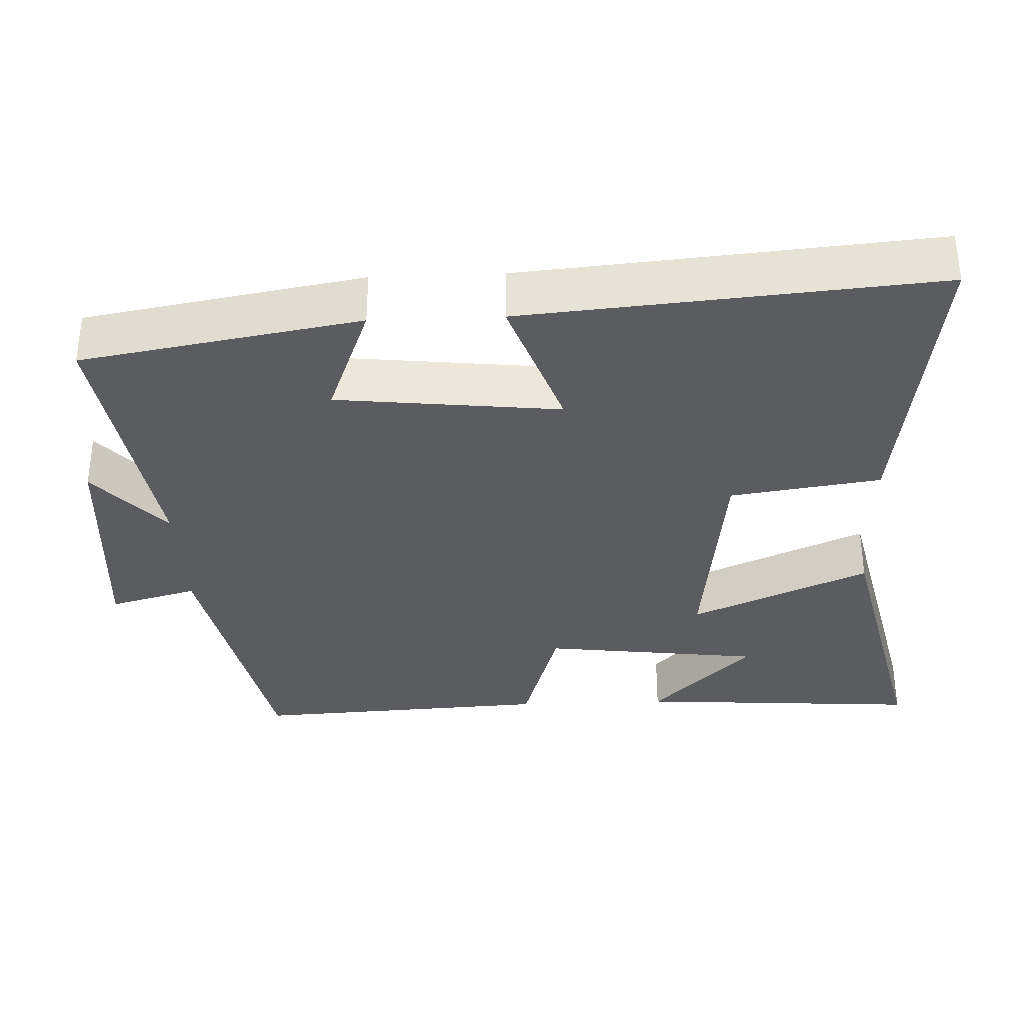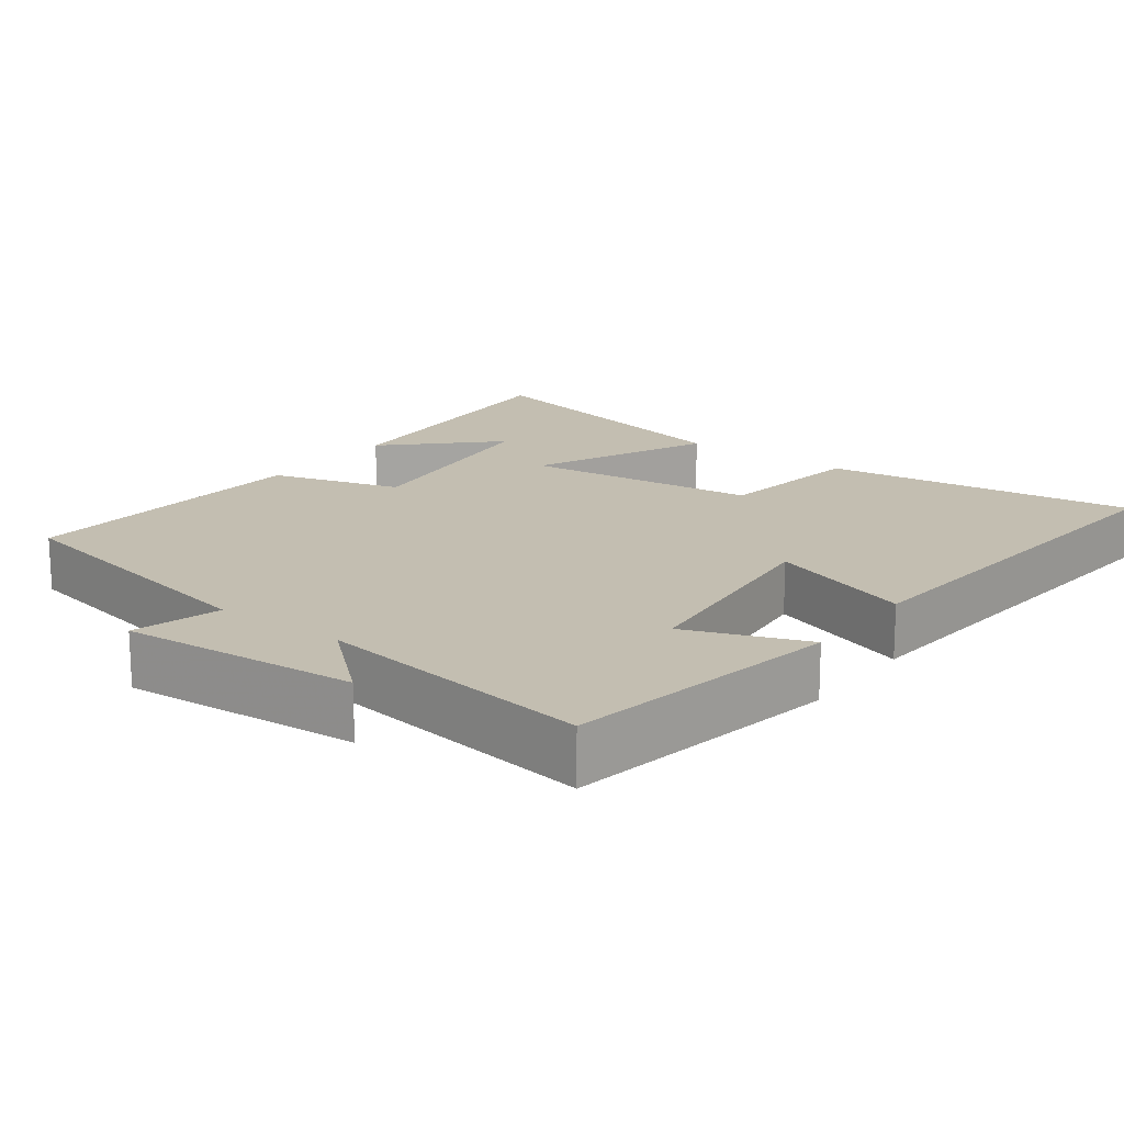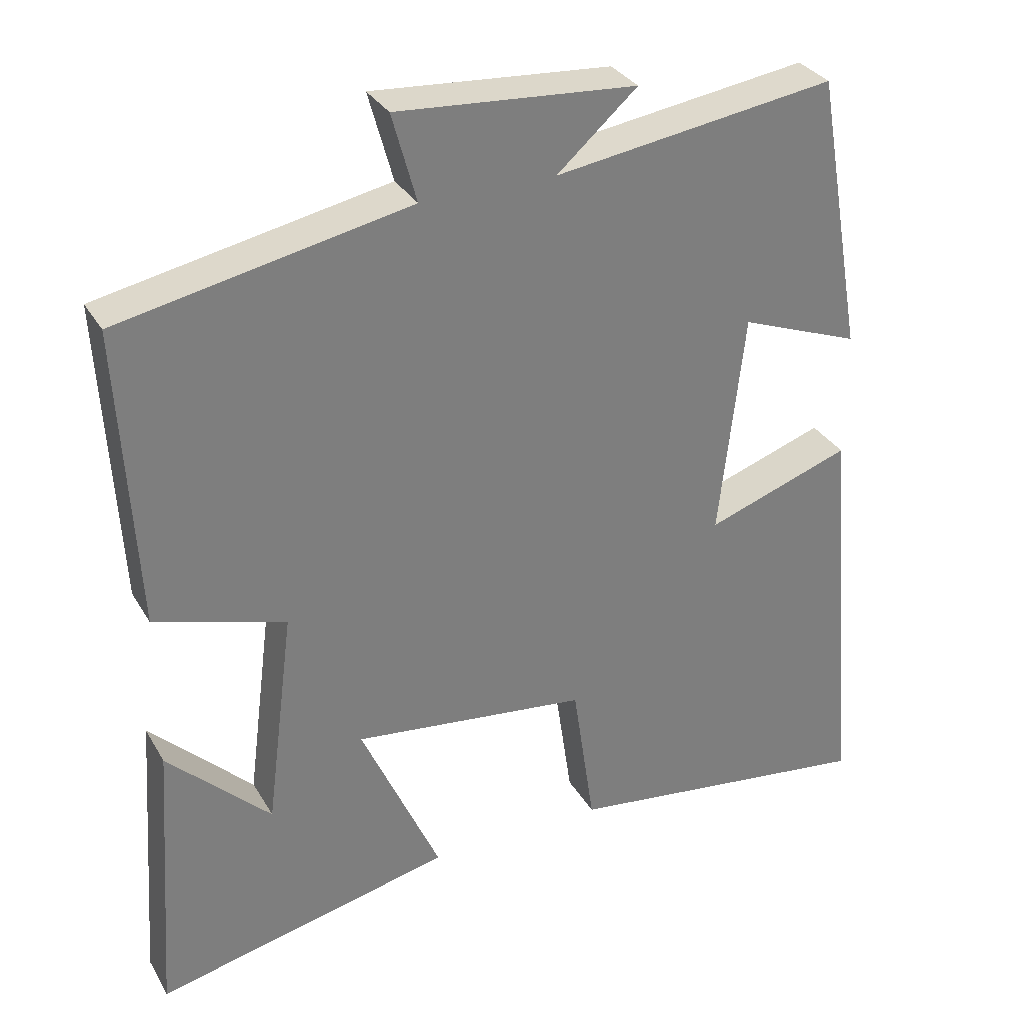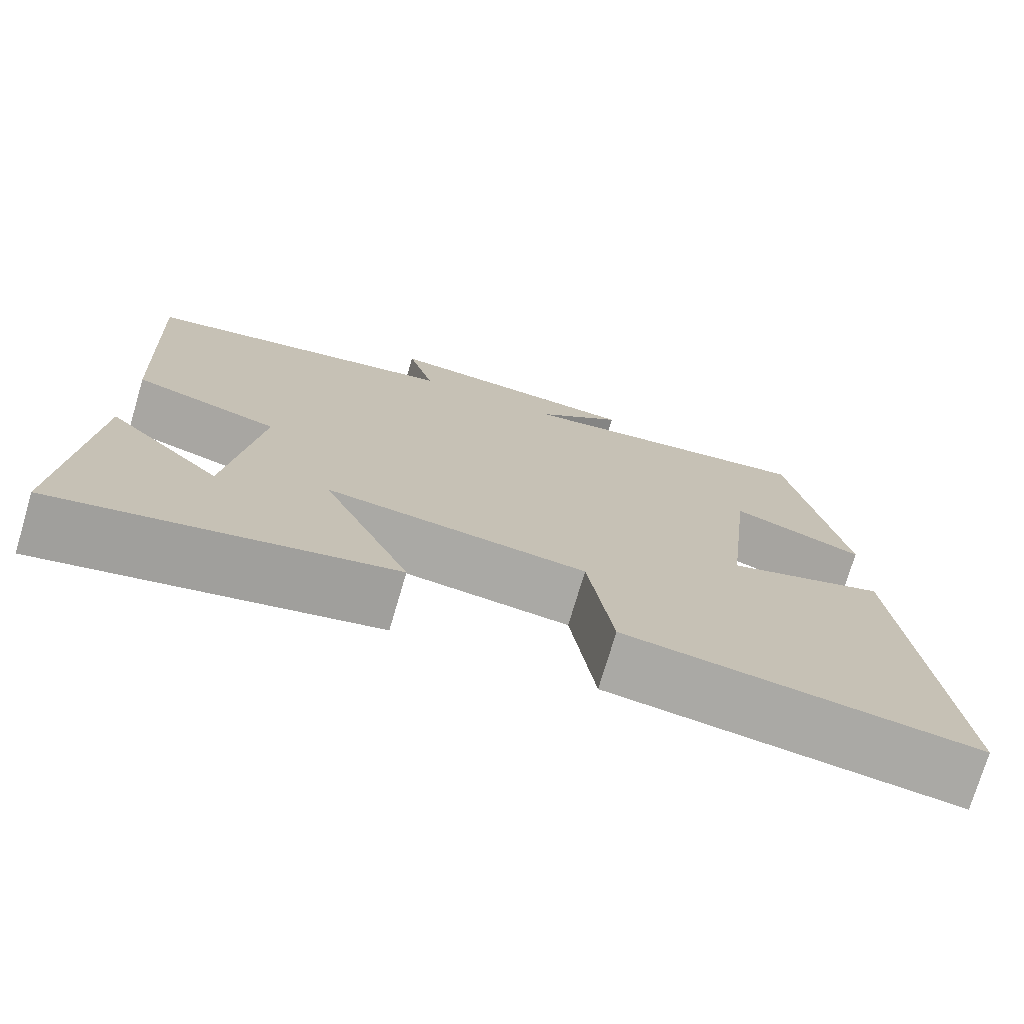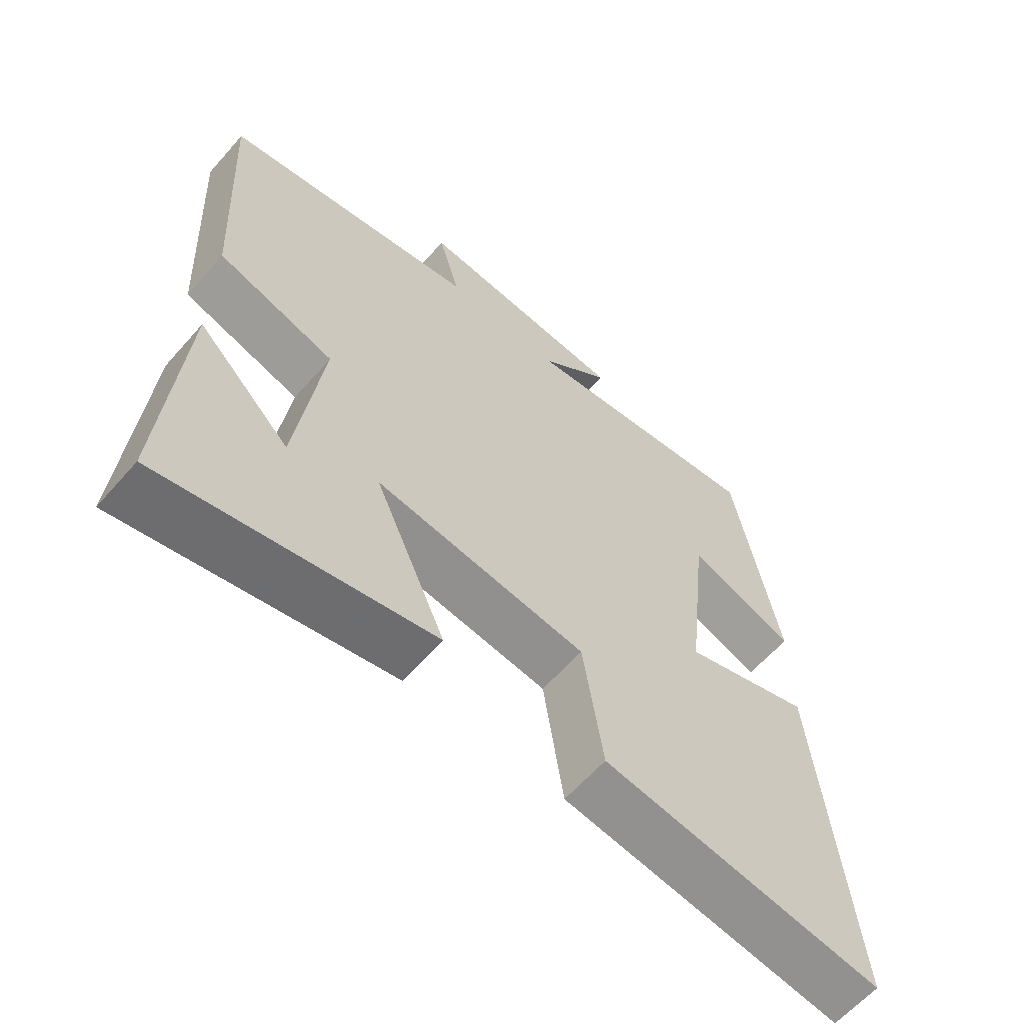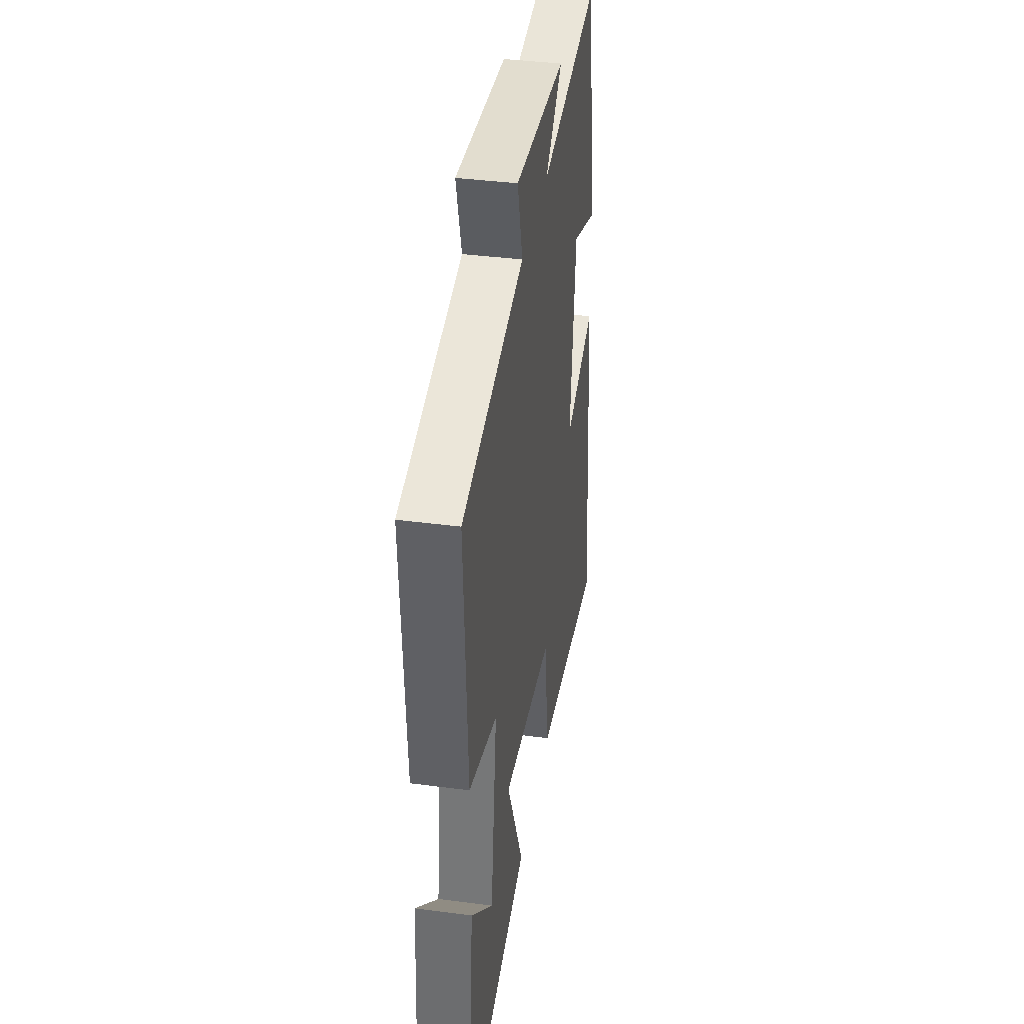
<metadata>
{"format":"obj","ext":"obj","renderer":"f3d","projection":"perspective","resolution":1024,"background":"white","views":[{"elev":-33.8,"azim":92.4,"up":"+Y"},{"elev":17.2,"azim":36.8,"up":"+Y"},{"elev":31.9,"azim":-25.8,"up":"+Z"},{"elev":-74.8,"azim":-16.5,"up":"+Z"},{"elev":-62.0,"azim":-41.2,"up":"+Z"},{"elev":38.8,"azim":-80.6,"up":"+Z"}]}
</metadata>
<code>
v 0.434 0.07 0.555
v 0.5 0.07 0.176
v 0.337 0.07 0.238
v 0.303 0.07 -0.066
v 0.5 0.07 0.002
v 0.548 0.07 -0.556
v 0.121 0.07 -0.5
v 0.091 0.07 -0.295
v -0.229 0.07 -0.257
v -0.121 0.07 -0.5
v -0.527 0.07 -0.591
v -0.5 0.07 -0.201
v -0.36 0.07 -0.338
v -0.322 0.07 -0.04
v -0.5 0.07 0.013
v -0.522 0.07 0.422
v -0.129 0.07 0.5
v -0.162 0.07 0.62
v 0.162 0.07 0.596
v 0.053 0.07 0.5
v 0.434 0 0.555
v 0.5 0 0.176
v 0.337 0 0.238
v 0.303 0 -0.066
v 0.5 0 0.002
v 0.548 0 -0.556
v 0.121 0 -0.5
v 0.091 0 -0.295
v -0.229 0 -0.257
v -0.121 0 -0.5
v -0.527 0 -0.591
v -0.5 0 -0.201
v -0.36 0 -0.338
v -0.322 0 -0.04
v -0.5 0 0.013
v -0.522 0 0.422
v -0.129 0 0.5
v -0.162 0 0.62
v 0.162 0 0.596
v 0.053 0 0.5
f 17 18 19 20
f 16 17 20
f 15 16 20
f 14 15 20
f 13 14 20 1
f 11 12 13
f 9 10 11 13
f 9 13 1
f 8 9 1
f 6 7 8
f 5 6 8
f 4 5 8
f 3 4 8
f 3 8 1
f 1 2 3
f 40 39 38 37
f 40 37 36
f 40 36 35
f 40 35 34
f 21 40 34 33
f 33 32 31
f 33 31 30 29
f 21 33 29
f 21 29 28
f 28 27 26
f 28 26 25
f 28 25 24
f 28 24 23
f 21 28 23
f 23 22 21
f 1 21 22 2
f 2 22 23 3
f 3 23 24 4
f 4 24 25 5
f 5 25 26 6
f 6 26 27 7
f 7 27 28 8
f 8 28 29 9
f 9 29 30 10
f 10 30 31 11
f 11 31 32 12
f 12 32 33 13
f 13 33 34 14
f 14 34 35 15
f 15 35 36 16
f 16 36 37 17
f 17 37 38 18
f 18 38 39 19
f 19 39 40 20
f 20 40 21 1

</code>
